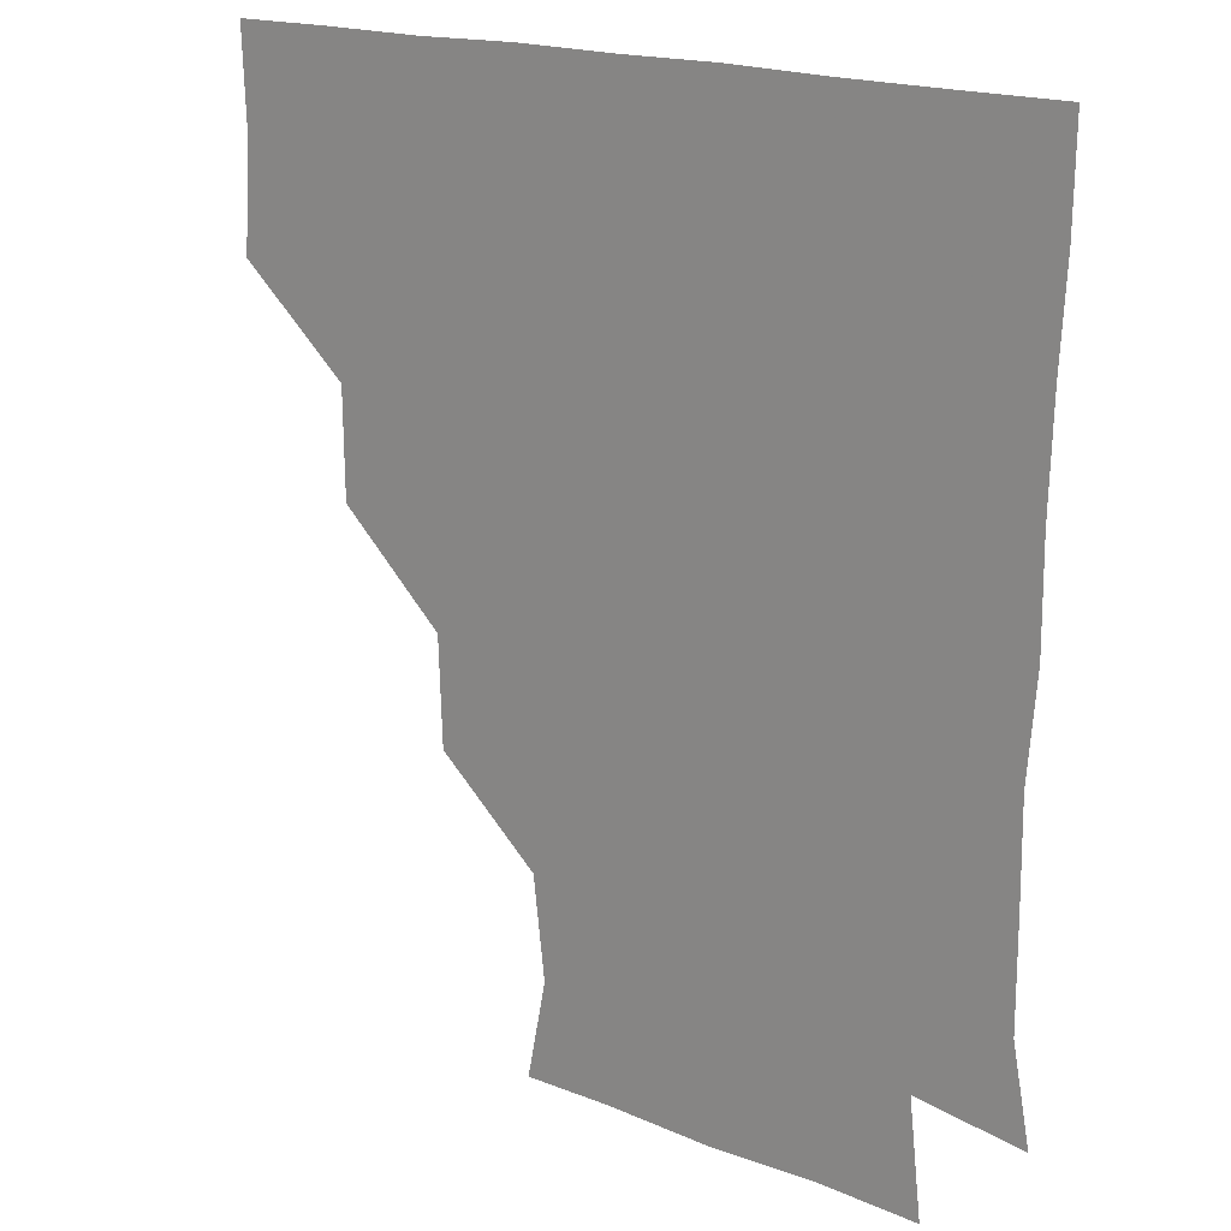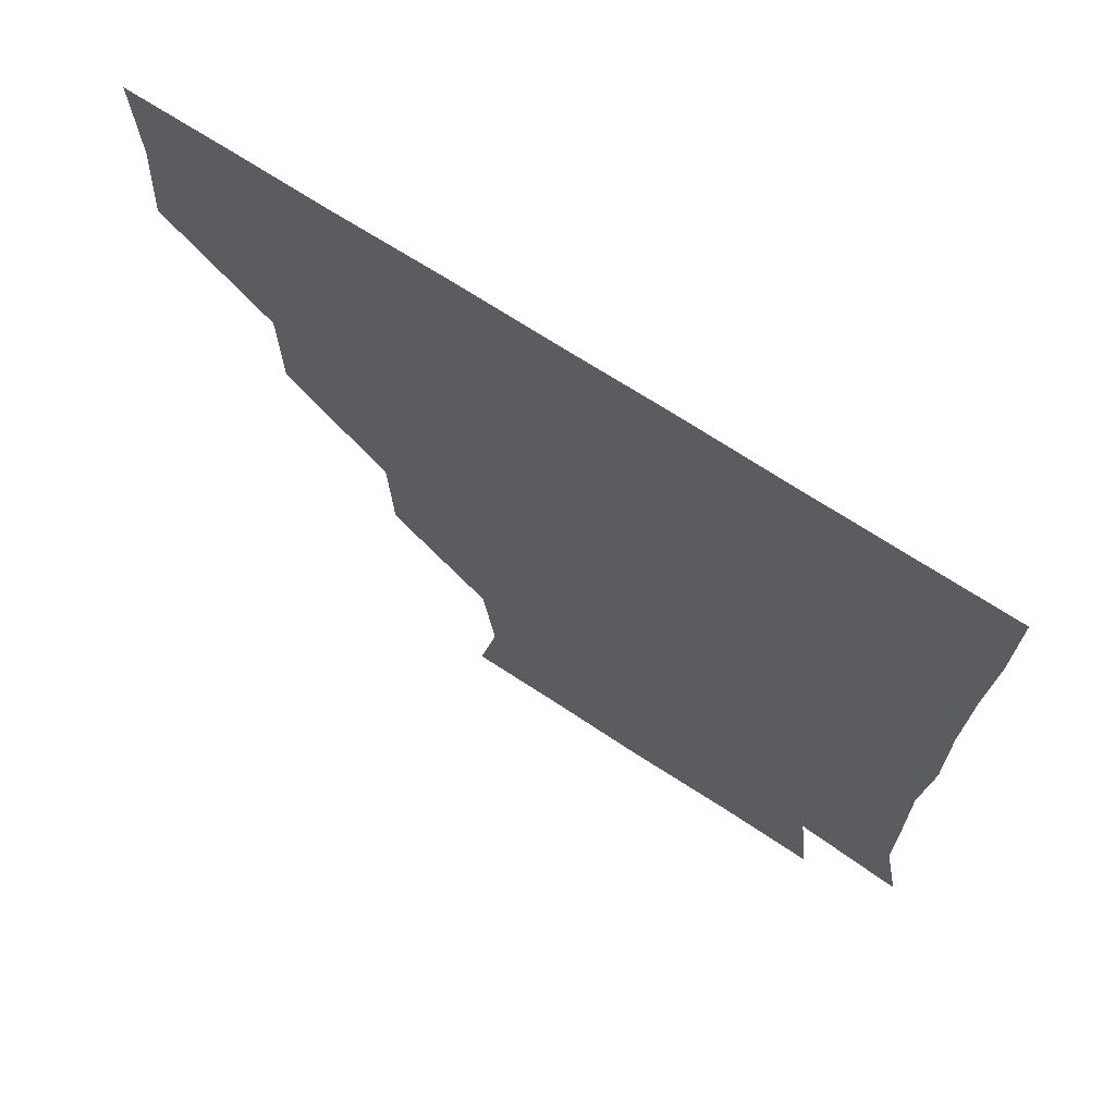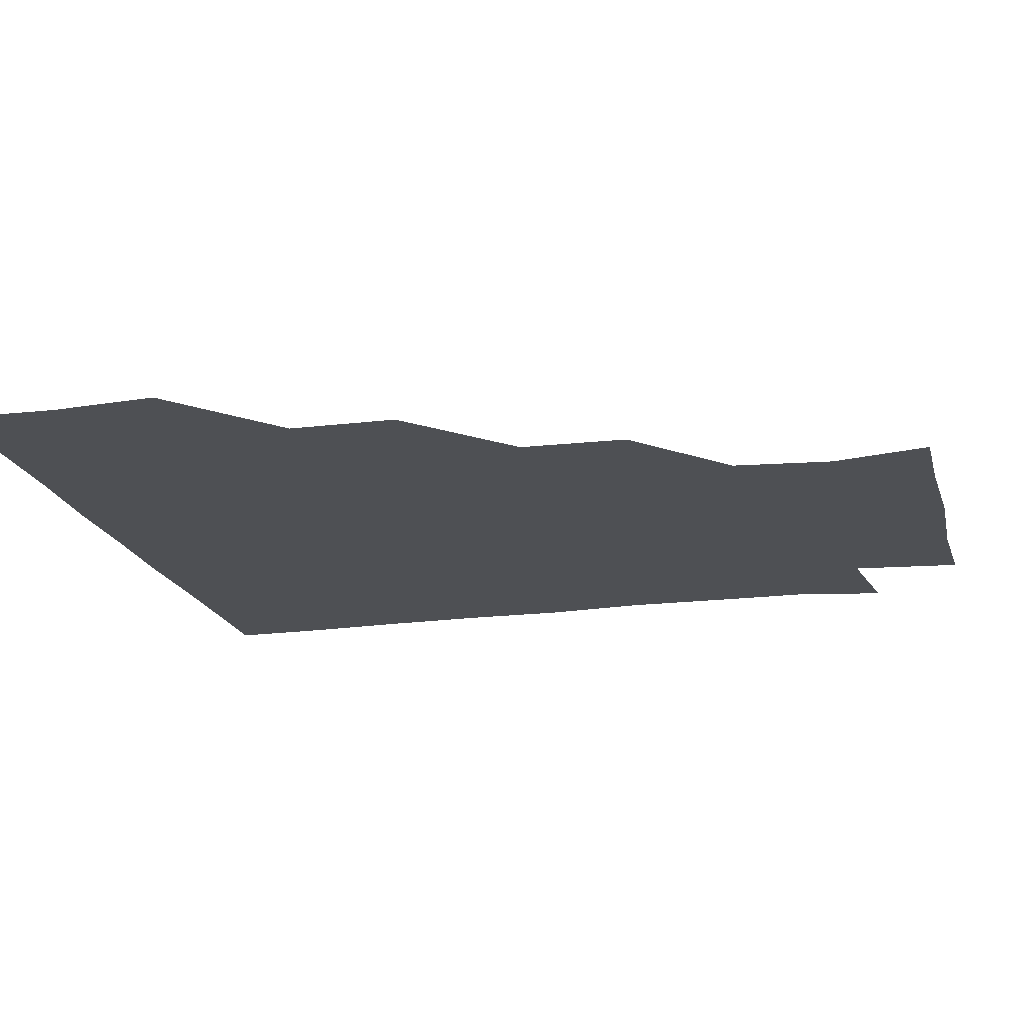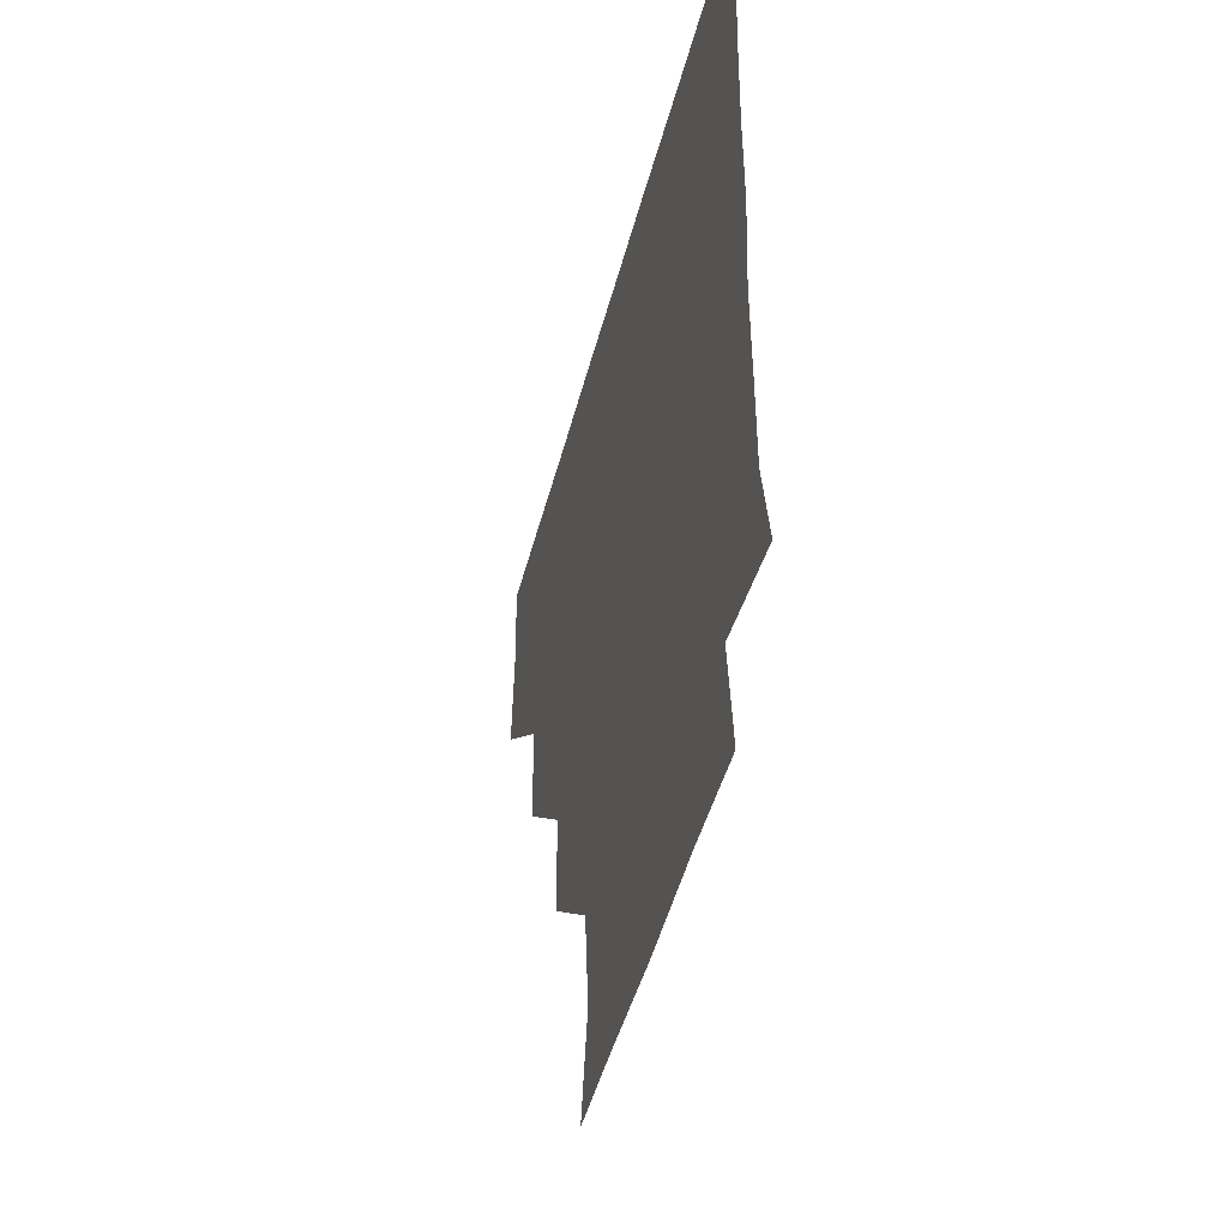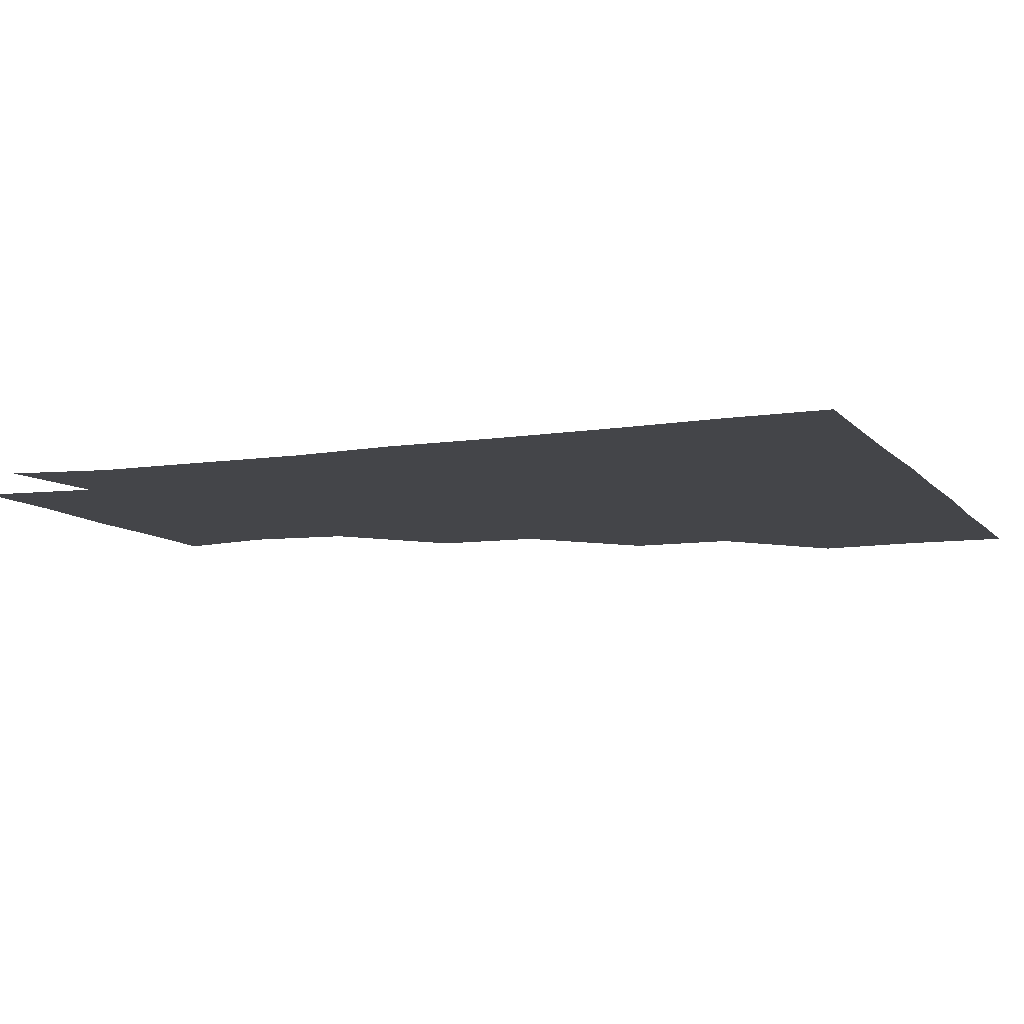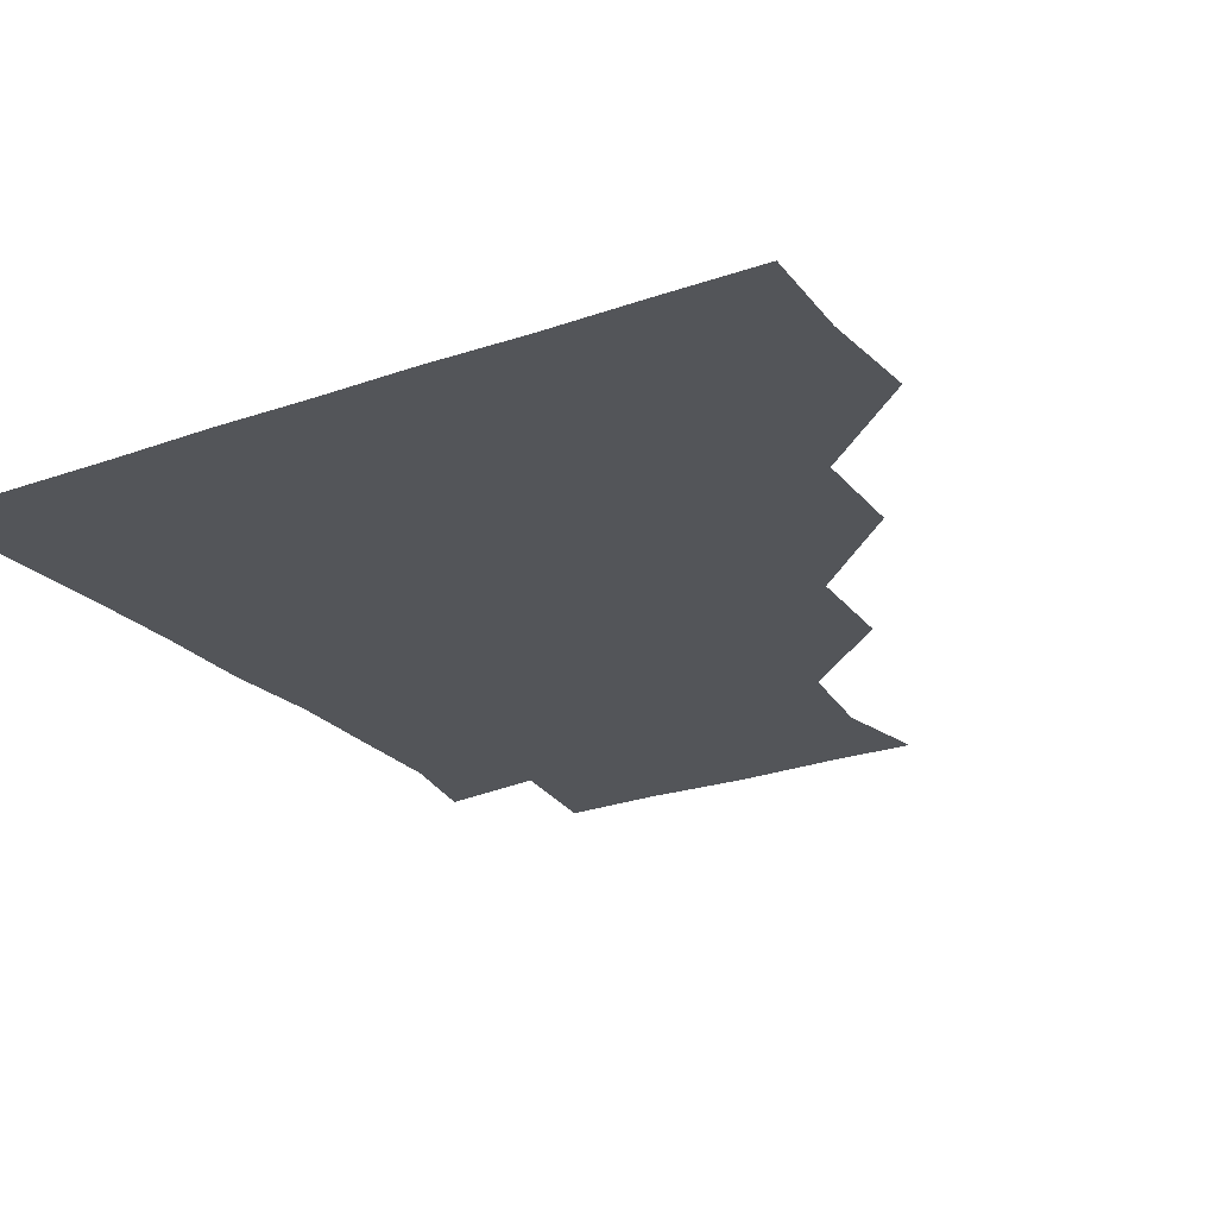
<metadata>
{"format":"obj","ext":"obj","renderer":"f3d","projection":"perspective","resolution":1024,"background":"white","views":[{"elev":18.5,"azim":37.1,"up":"+Y"},{"elev":69.8,"azim":33.2,"up":"+Y"},{"elev":-18.8,"azim":-76.3,"up":"+Z"},{"elev":-47.8,"azim":75.5,"up":"+Y"},{"elev":-9.1,"azim":112.2,"up":"+Z"},{"elev":-24.3,"azim":-149.9,"up":"+Z"}]}
</metadata>
<code>
v 450 359.1 0
v 452.2 390.5 0
v 451.1 420.9 0
v 482.5 298 0
v 482.1 330 0
v 482.2 362.2 0
v 481.5 391.1 0
v 481 421.1 0
v 514.2 236.3 0
v 513.1 268.3 0
v 511.6 300.9 0
v 511.7 332.5 0
v 511.4 361.5 0
v 511.2 391 0
v 511.1 420.9 0
v 541.8 149.6 0
v 547.5 178.9 0
v 544.1 208.9 0
v 542.9 242.7 0
v 541.9 271.5 0
v 541.8 302.5 0
v 541.2 331.5 0
v 541.5 361.5 0
v 541.2 390.8 0
v 541 421.7 0
v 568.6 149.6 0
v 573.2 181.6 0
v 572.1 211.7 0
v 571.2 242.7 0
v 571.6 273 0
v 571.5 302.7 0
v 571.4 331.9 0
v 571.2 361.2 0
v 571.4 390.6 0
v 570.8 421.4 0
v 600 148.3 0
v 601.4 184 0
v 601.9 213.9 0
v 601.3 243.5 0
v 601.1 273.3 0
v 601.3 302.3 0
v 601.3 331.6 0
v 601.5 361.5 0
v 601.3 390.8 0
v 600.4 421.7 0
v 633.7 149.2 0
v 630.4 184 0
v 630.5 214.5 0
v 630.3 243.7 0
v 630.6 272.7 0
v 630.8 302.7 0
v 631.1 332.6 0
v 631.2 361.6 0
v 631.5 390.8 0
v 630.5 421 0
v 663.1 148 0
v 659.3 181.8 0
v 657.1 214.3 0
v 658.5 242.7 0
v 659.4 272.3 0
v 659.4 303 0
v 660 332.7 0
v 661.1 361.6 0
v 661.3 391.1 0
v 660.8 420.9 0
v 691.6 176.9 0
v 686.3 204.9 0
v 686.2 234.7 0
v 685.9 266.7 0
v 688.3 297 0
v 688 328.5 0
v 688.9 361 0
v 690.5 391.2 0
v 691 420.9 0
f 5 6 1
f 1 6 2
f 6 7 2
f 2 7 3
f 7 8 3
f 10 11 4
f 4 11 5
f 11 12 5
f 5 12 6
f 12 13 6
f 6 13 7
f 13 14 7
f 7 14 8
f 14 15 8
f 18 19 9
f 9 19 10
f 19 20 10
f 10 20 11
f 20 21 11
f 11 21 12
f 21 22 12
f 12 22 13
f 22 23 13
f 13 23 14
f 23 24 14
f 14 24 15
f 24 25 15
f 16 26 17
f 26 27 17
f 17 27 18
f 27 28 18
f 18 28 19
f 28 29 19
f 19 29 20
f 29 30 20
f 20 30 21
f 30 31 21
f 21 31 22
f 31 32 22
f 22 32 23
f 32 33 23
f 23 33 24
f 33 34 24
f 24 34 25
f 34 35 25
f 26 36 27
f 36 37 27
f 27 37 28
f 37 38 28
f 28 38 29
f 38 39 29
f 29 39 30
f 39 40 30
f 30 40 31
f 40 41 31
f 31 41 32
f 41 42 32
f 32 42 33
f 42 43 33
f 33 43 34
f 43 44 34
f 34 44 35
f 44 45 35
f 36 46 37
f 46 47 37
f 37 47 38
f 47 48 38
f 38 48 39
f 48 49 39
f 39 49 40
f 49 50 40
f 40 50 41
f 50 51 41
f 41 51 42
f 51 52 42
f 42 52 43
f 52 53 43
f 43 53 44
f 53 54 44
f 44 54 45
f 54 55 45
f 46 56 47
f 56 57 47
f 47 57 48
f 57 58 48
f 48 58 49
f 58 59 49
f 49 59 50
f 59 60 50
f 50 60 51
f 60 61 51
f 51 61 52
f 61 62 52
f 52 62 53
f 62 63 53
f 53 63 54
f 63 64 54
f 54 64 55
f 64 65 55
f 57 66 58
f 66 67 58
f 58 67 59
f 67 68 59
f 59 68 60
f 68 69 60
f 60 69 61
f 69 70 61
f 61 70 62
f 70 71 62
f 62 71 63
f 71 72 63
f 63 72 64
f 72 73 64
f 64 73 65
f 73 74 65

</code>
